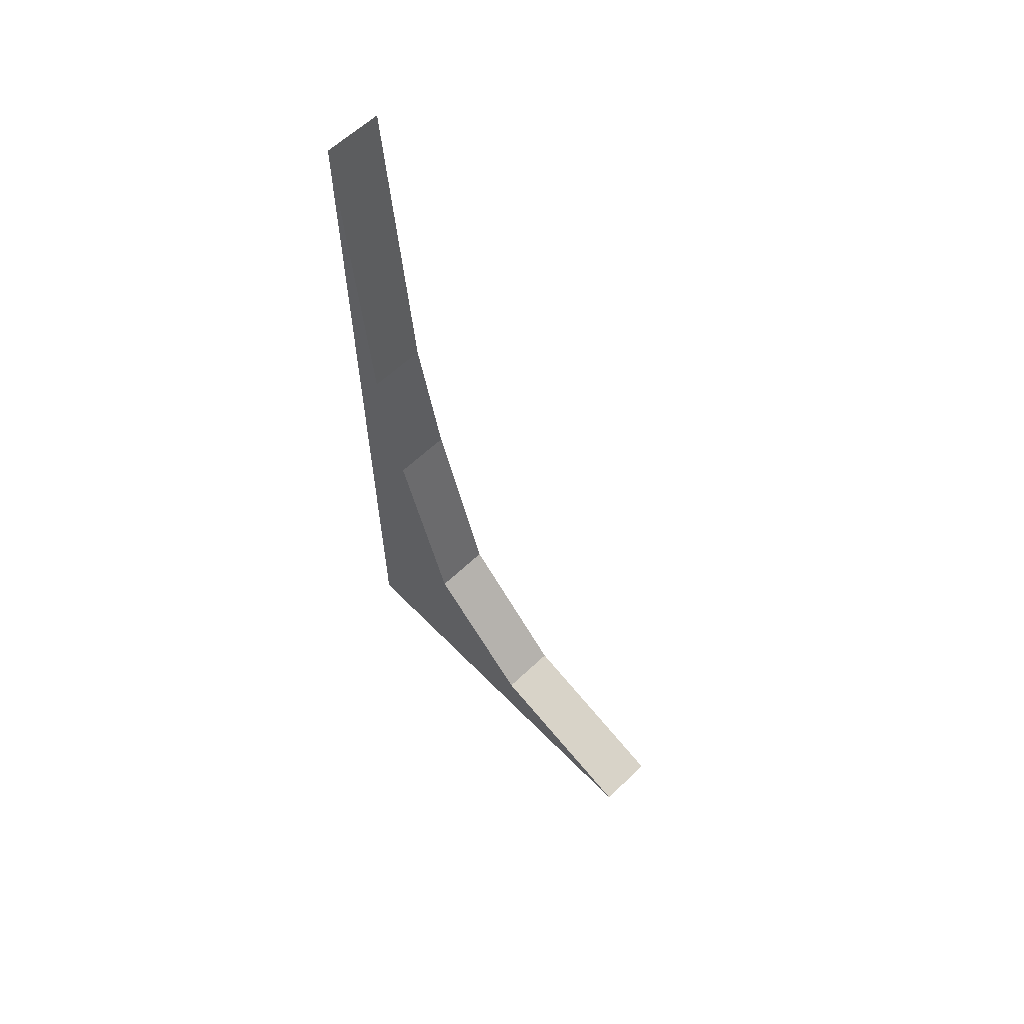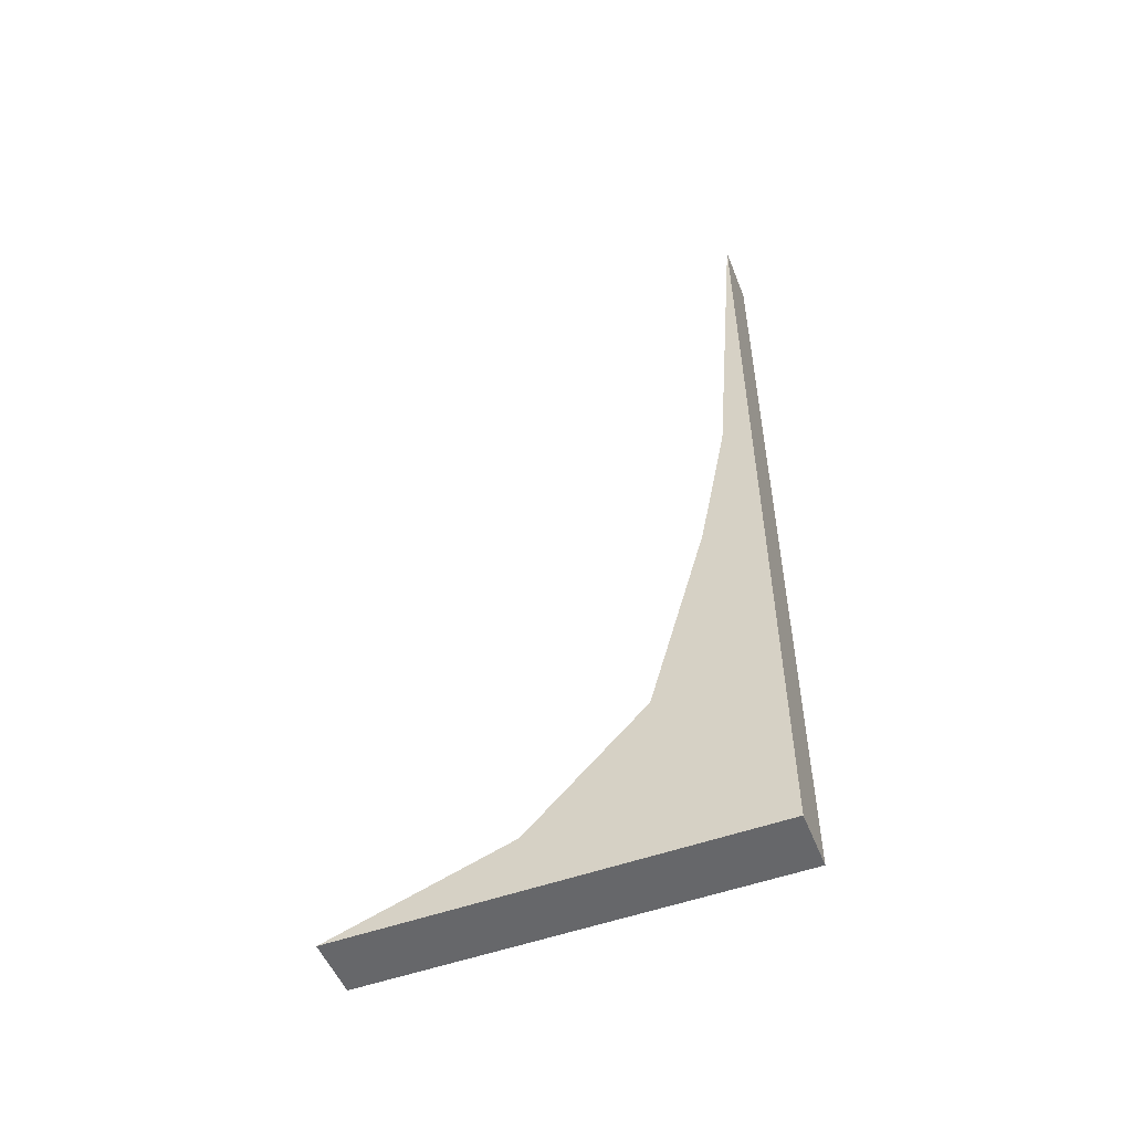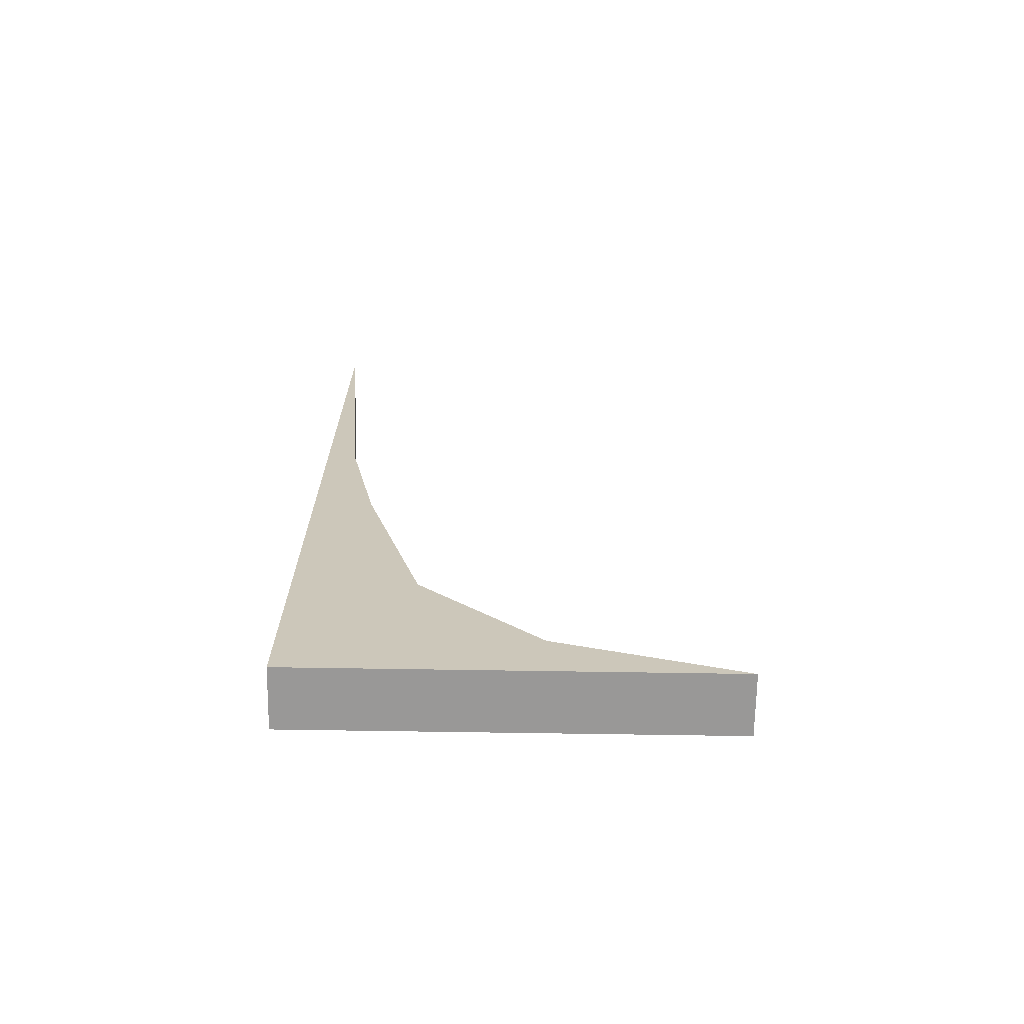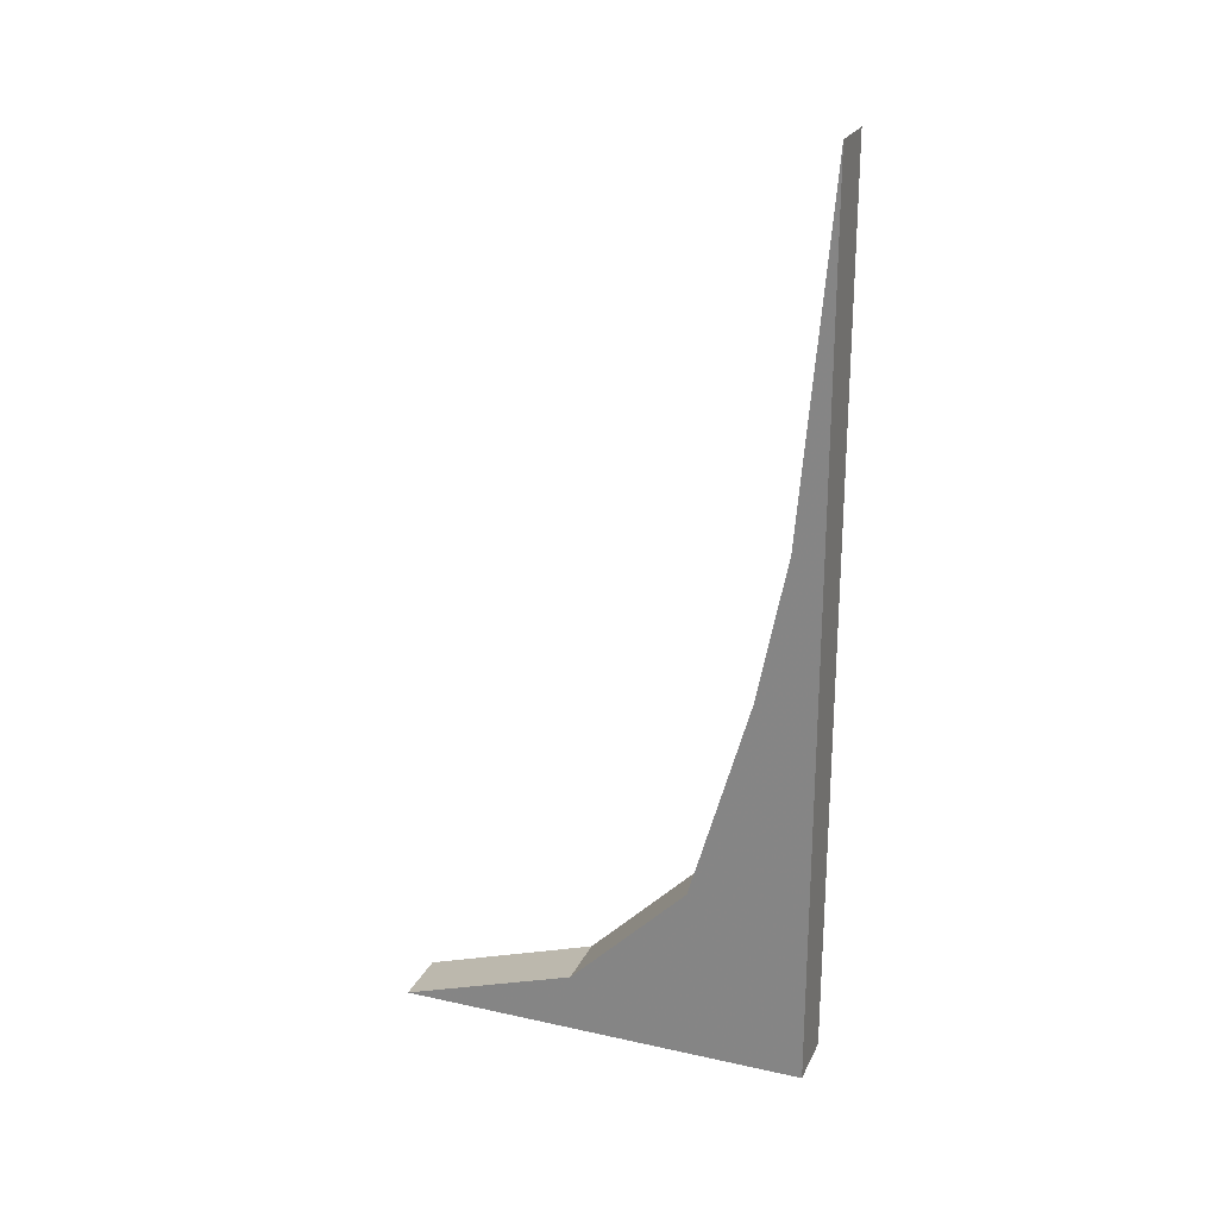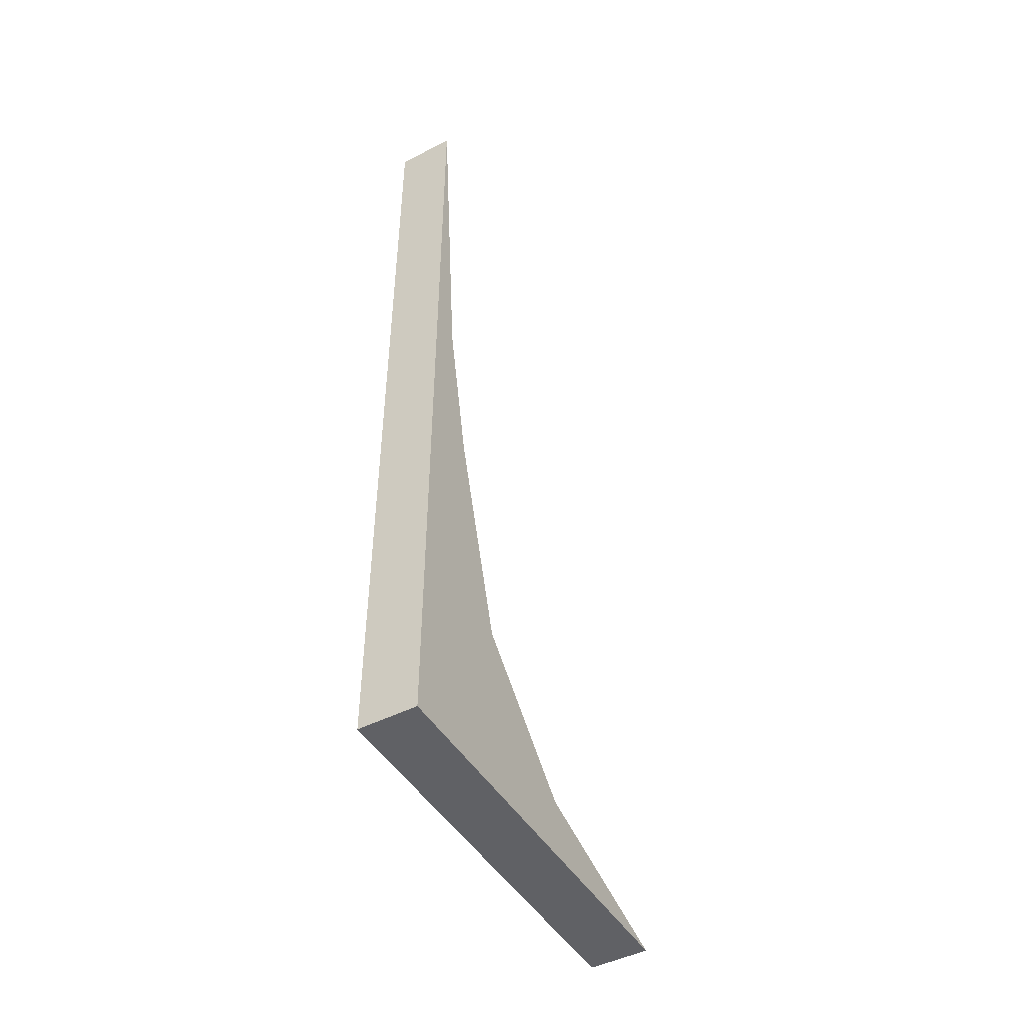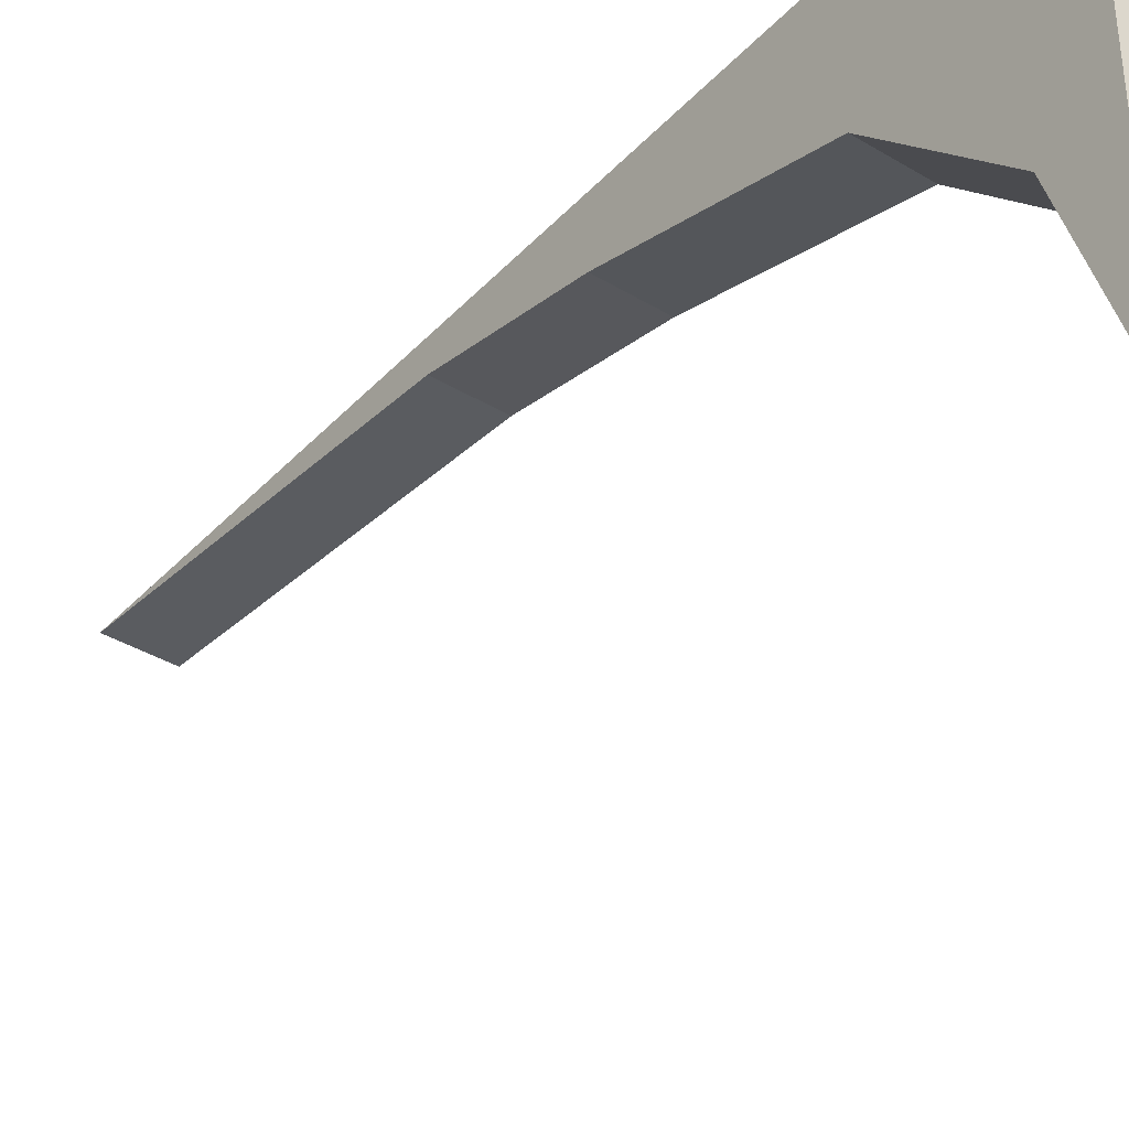
<metadata>
{"format":"obj","ext":"obj","renderer":"f3d","projection":"perspective","resolution":1024,"background":"white","views":[{"elev":61.6,"azim":136.0,"up":"+Y"},{"elev":-52.1,"azim":-68.7,"up":"+Y"},{"elev":-68.7,"azim":89.1,"up":"+Y"},{"elev":23.3,"azim":-69.6,"up":"+Y"},{"elev":-47.1,"azim":30.0,"up":"+Y"},{"elev":-38.1,"azim":-37.5,"up":"+Z"}]}
</metadata>
<code>
v -0.5 -1.875 -0.5
v -0.375 -1.875 -0.5
v -0.375 -1.875 0.375
v -0.5 -1.875 0.375
v -0.5 -1.75 -0.125
v -0.375 -1.75 -0.125
v -0.375 -1.5 0.125
v -0.375 -1.062 0.25
v -0.375 -0.75 0.3125
v -0.375 -0.75 0.375
v -0.5 -0.75 0.375
v -0.5 -0.75 0.3125
v -0.5 -1.062 0.25
v -0.5 -1.5 0.125
v -0.5 0 0.375
v -0.375 0 0.375
f 1 2 3
f 1 3 4
f 1 4 5
f 1 5 2
f 2 5 6
f 2 6 3
f 3 6 7
f 3 7 8
f 3 8 9
f 3 9 10
f 3 10 11
f 3 11 4
f 4 11 12
f 4 12 13
f 4 13 14
f 4 14 5
f 5 14 6
f 6 14 7
f 7 14 13
f 7 13 8
f 8 13 12
f 8 12 9
f 9 12 15
f 9 15 16
f 9 16 10
f 10 16 15
f 10 15 11
f 11 15 12

</code>
